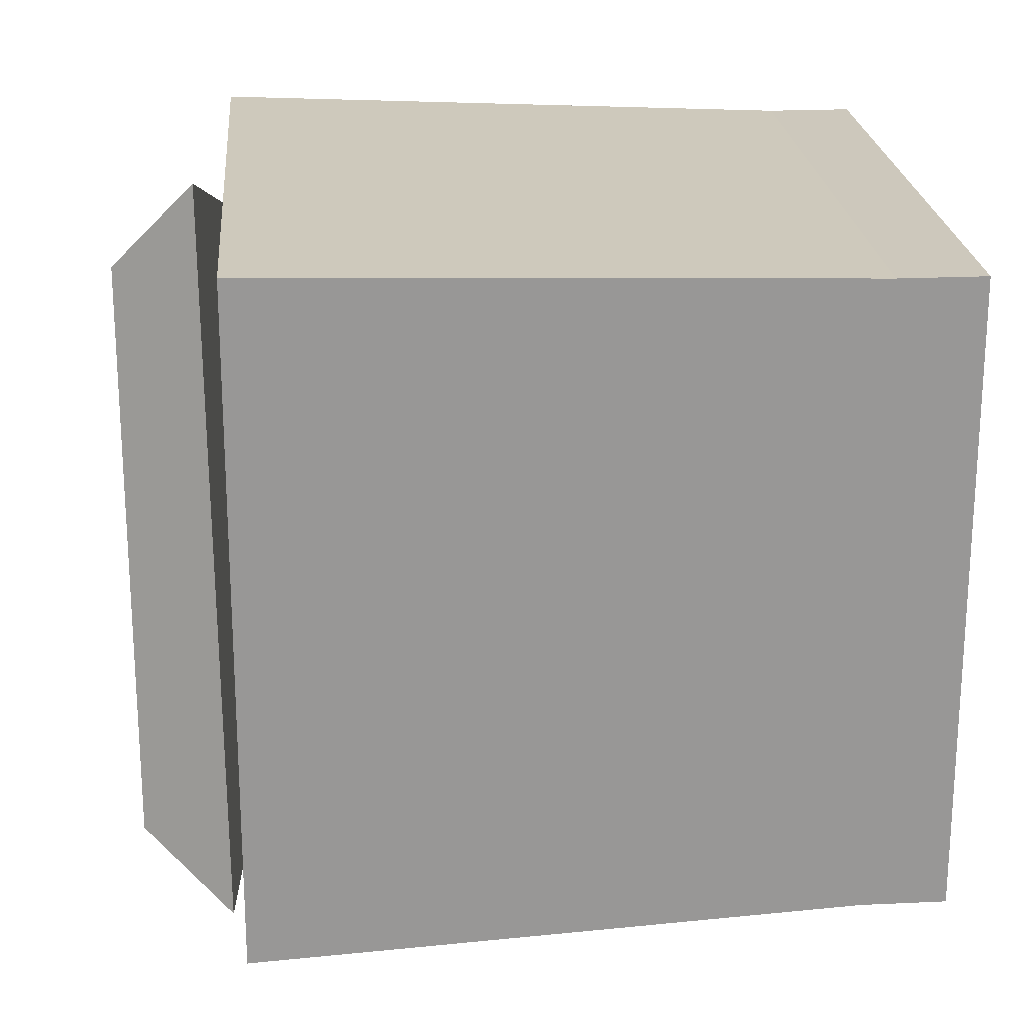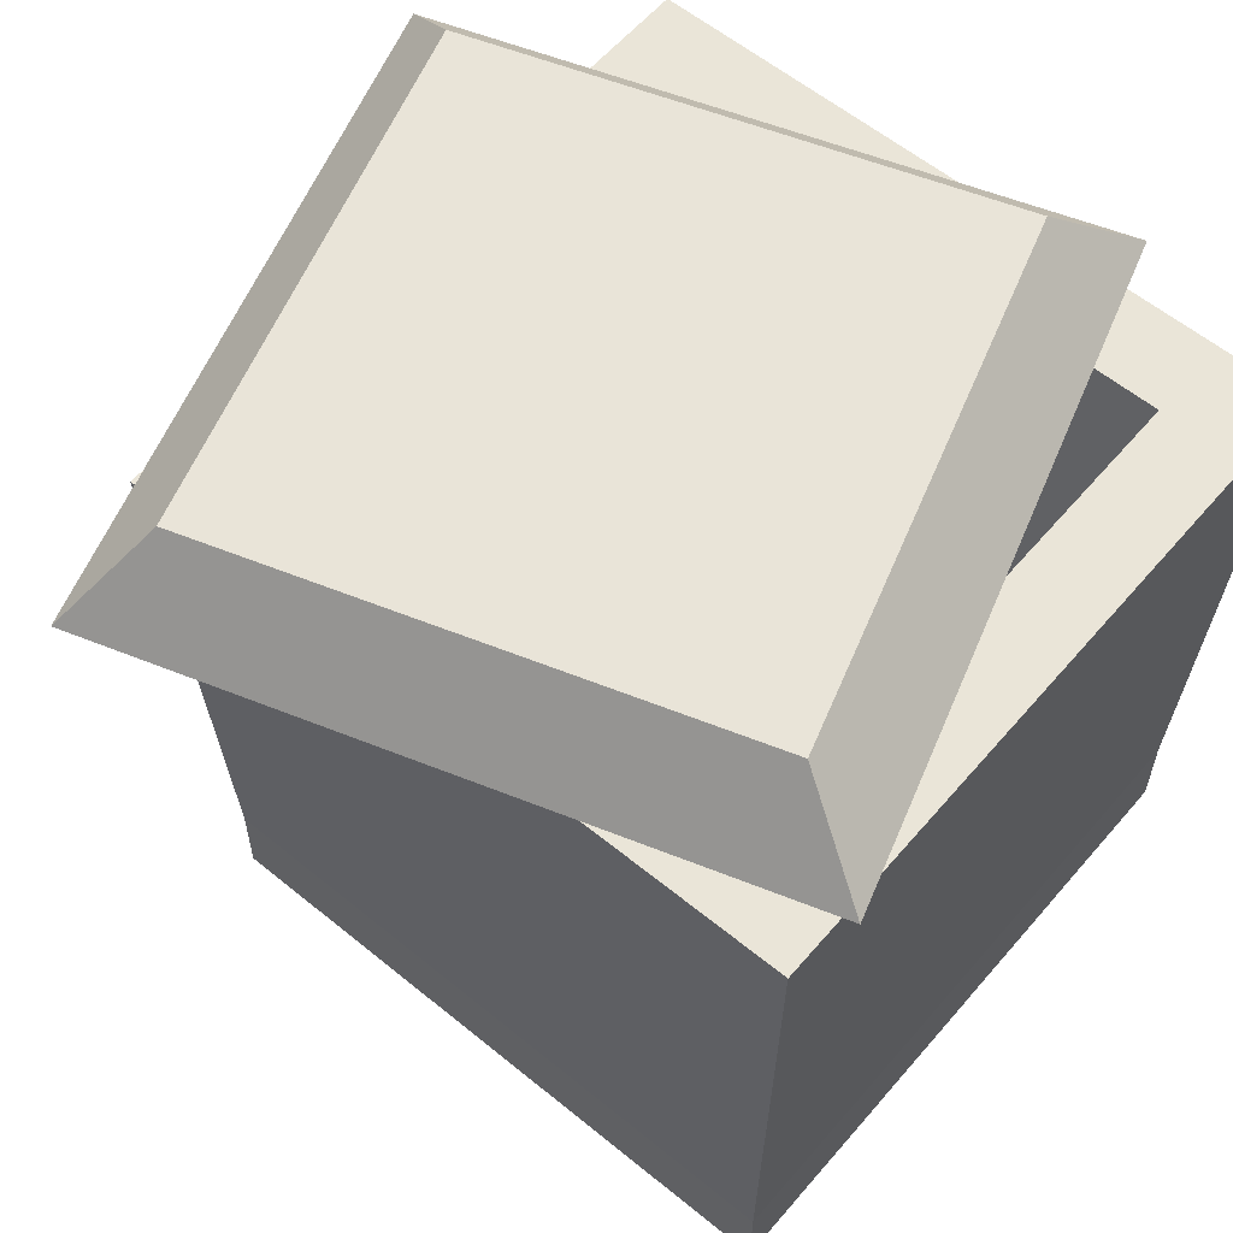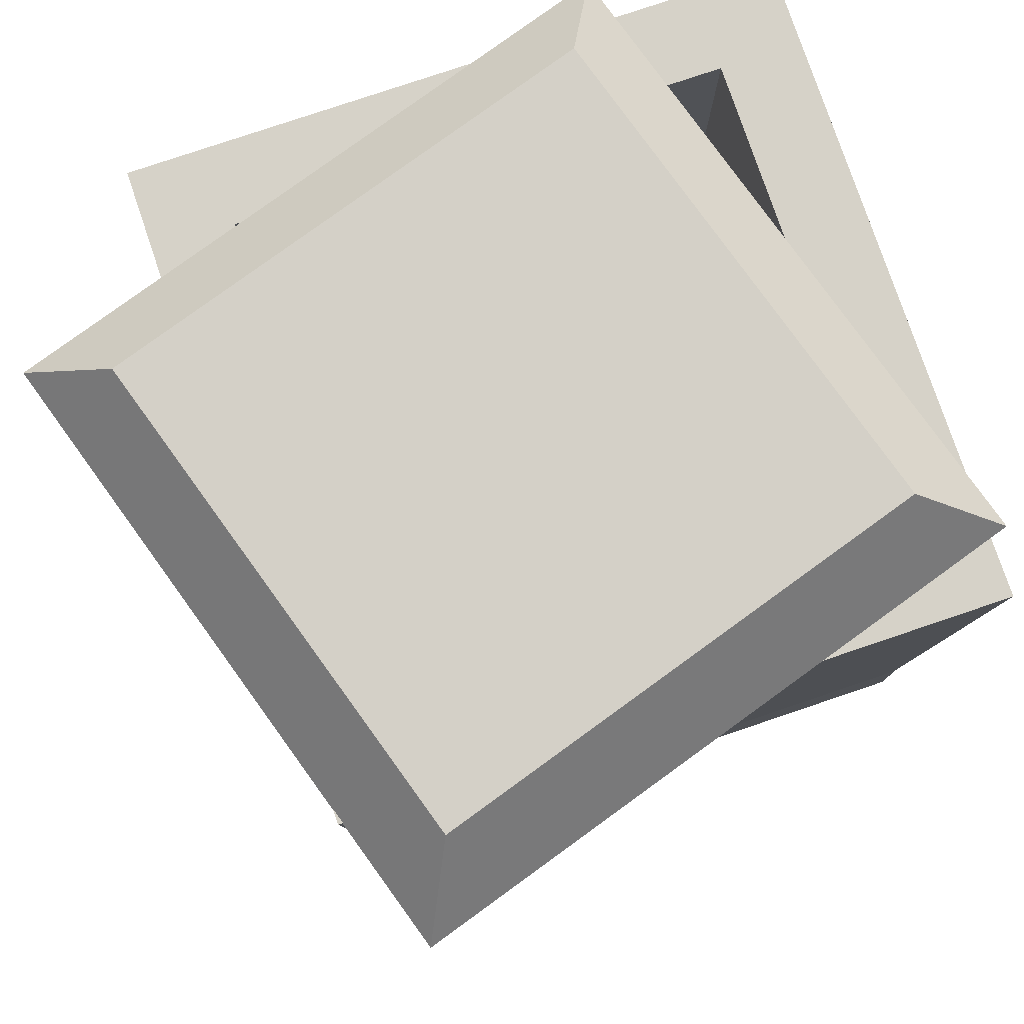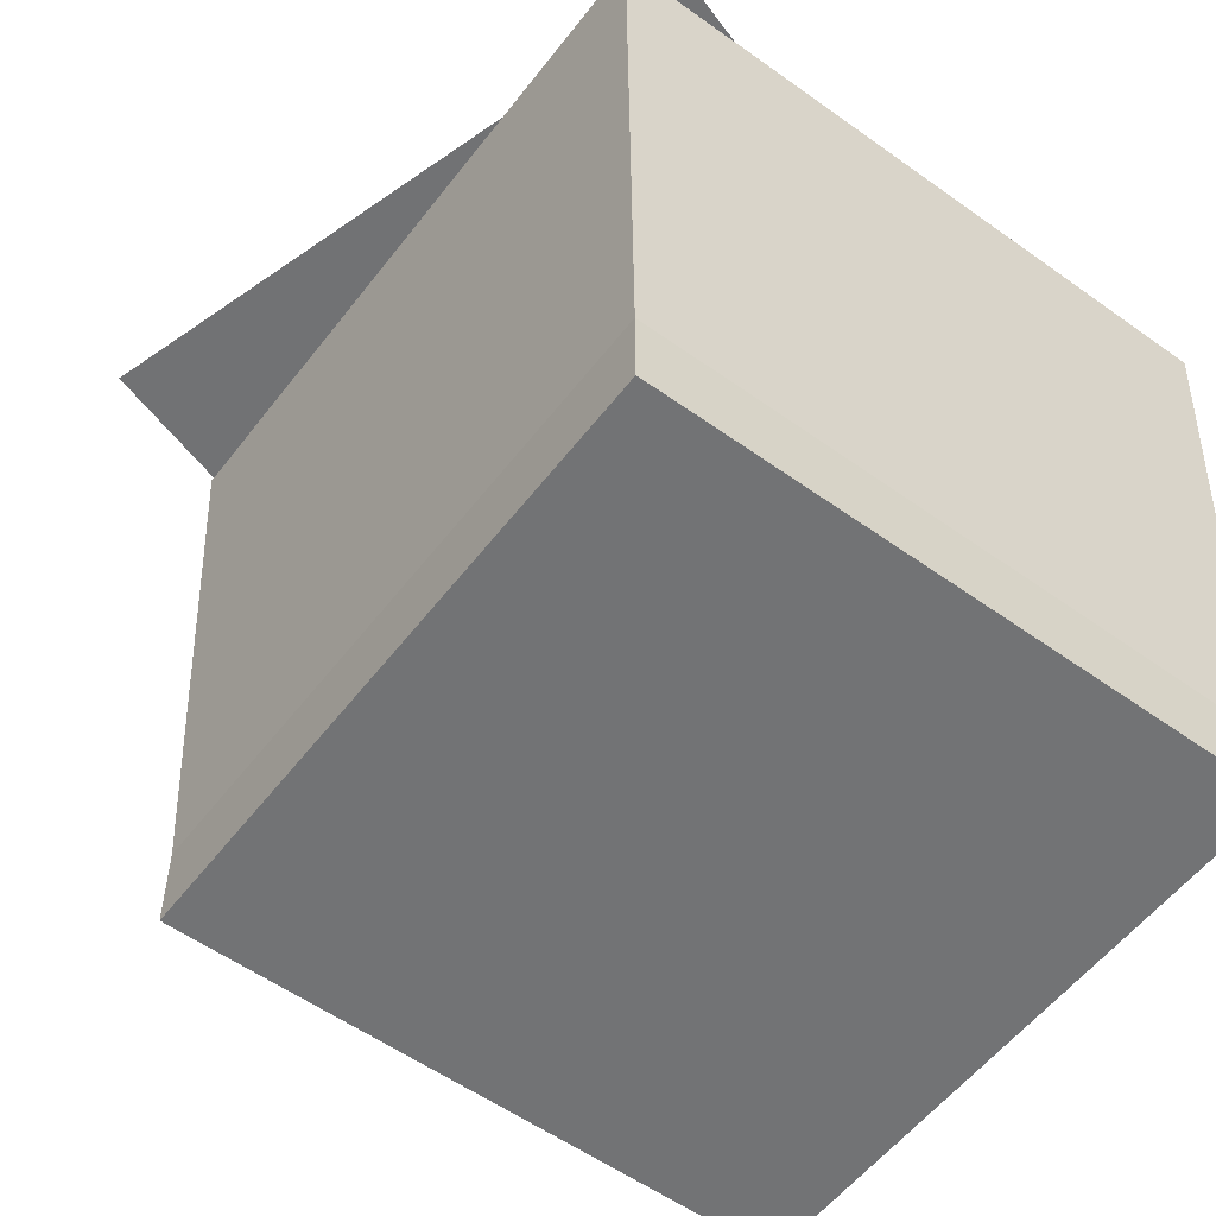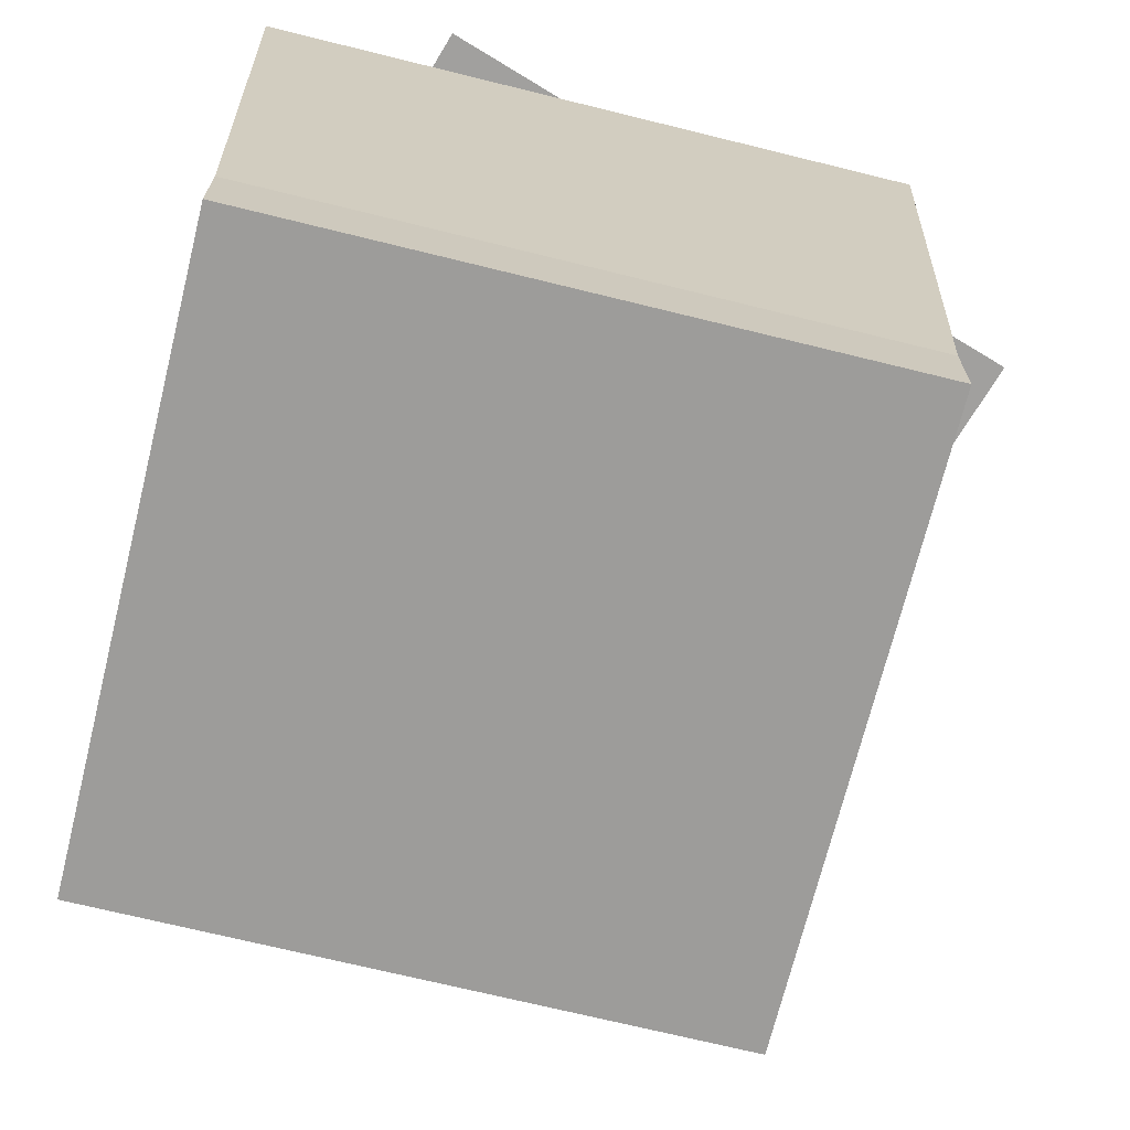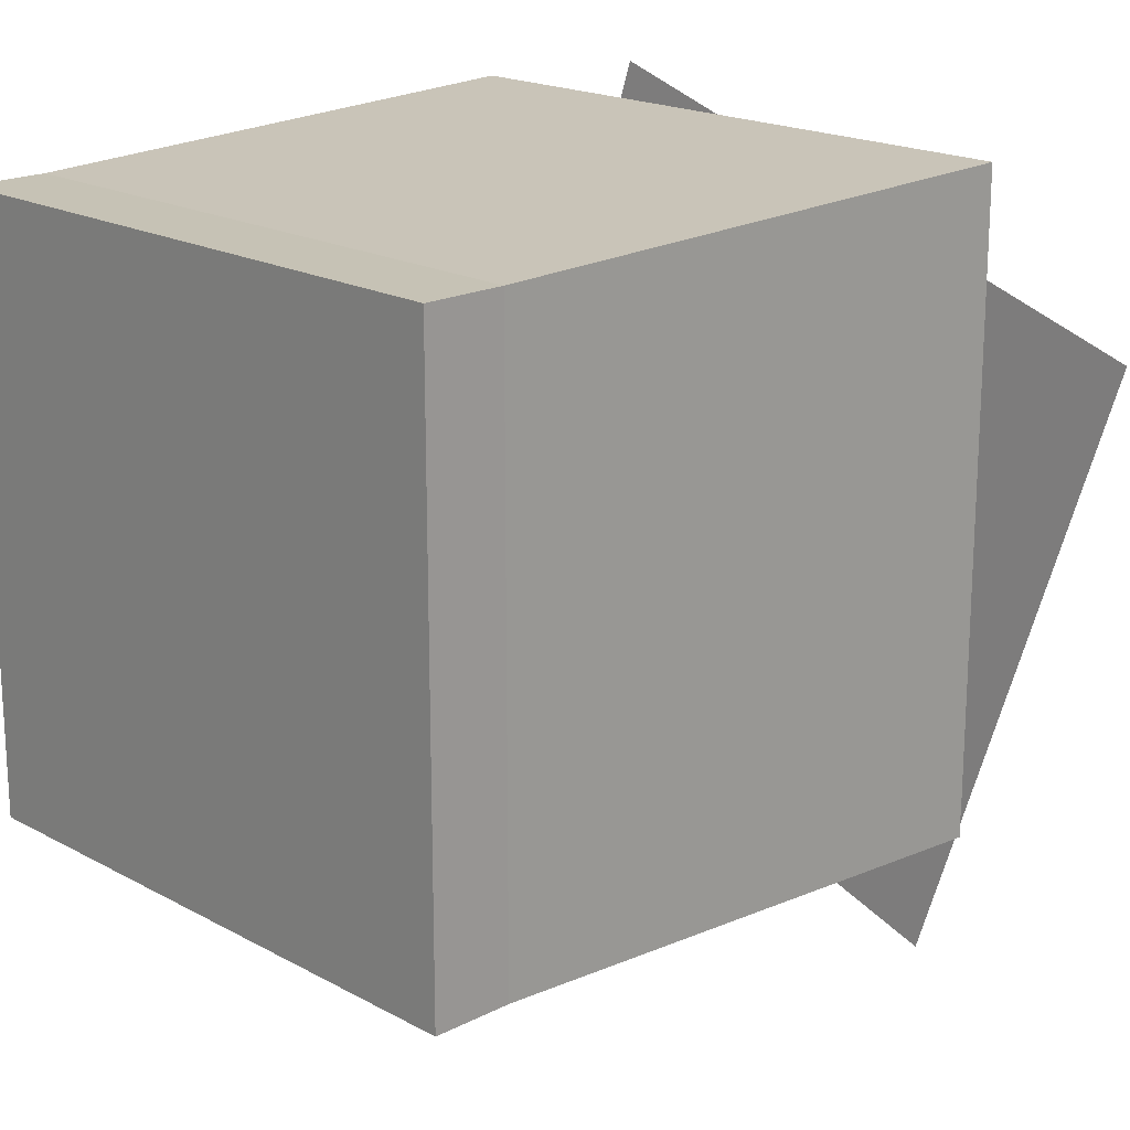
<metadata>
{"format":"obj","ext":"obj","renderer":"f3d","projection":"perspective","resolution":1024,"background":"white","views":[{"elev":22.1,"azim":-94.7,"up":"+Z"},{"elev":58.8,"azim":-139.8,"up":"+Y"},{"elev":78.2,"azim":161.3,"up":"+Y"},{"elev":-55.7,"azim":-127.0,"up":"+Y"},{"elev":-70.1,"azim":-13.9,"up":"+Y"},{"elev":18.9,"azim":45.9,"up":"+Z"}]}
</metadata>
<code>
o Cube
v 0.935 0 -0.935
v 0.935 0.25 -0.935
v 0.935 0 0.935
v 0.935 0.25 0.935
v -0.935 0 -0.935
v -0.935 0.25 -0.935
v -0.935 0 0.935
v -0.935 0.25 0.935
v -0.935 0.25 0
v 0.935 0 0
v -0.935 0 0
v 0.935 0.25 0
v 0 0.25 -0.935
v 0 0 0.935
v 0 0.25 0.935
v 0 0 -0.935
v 0 0.25 0
v 0 0 0
v -0.935 0.25 0.7013
v 0.935 0 0.7013
v -0.935 0 0.7013
v 0.935 0.25 0.7013
v 0 0.25 0.7013
v 0 0 0.7013
v -0.935 0 -0.7013
v 0.935 0.25 -0.7013
v -0.935 0.25 -0.7013
v 0.935 0 -0.7013
v 0 0 -0.7013
v 0 0.25 -0.7013
v -0.7013 0.25 -0.935
v -0.7013 0 0.935
v -0.7013 0.25 0
v -0.7013 0.25 0.935
v -0.7013 0 -0.935
v -0.7013 0 0
v -0.7013 0.25 0.7013
v -0.7013 0 0.7013
v -0.7013 0.25 -0.7013
v -0.7013 0 -0.7013
v 0.7013 0.25 0.935
v 0.7013 0 -0.935
v 0.7013 0 0
v 0.7013 0.25 -0.935
v 0.7013 0 0.935
v 0.7013 0.25 0
v 0.7013 0 0.7013
v 0.7013 0.25 0.7013
v 0.7013 0 -0.7013
v 0.7013 0.25 -0.7013
v -1 2 0.75
v -1 2 1
v -0.75 2 -1
v -1 2 -1
v 0.75 2 1
v 1 2 1
v 1 2 -0.75
v 1 2 -1
v -1 2 -0.75
v -1 2 0
v 1 2 0.75
v 1 2 0
v -0.75 2 0
v 0.75 2 -1
v 0 2 -1
v -0.75 2 1
v 0 2 1
v 0 2 0.75
v -0.75 2 0.75
v 0.75 2 0.75
v 0 2 -0.75
v -0.75 2 -0.75
v 0.75 2 -0.75
v 0.75 2 0
v -0.4548 2.073 1.101
v -0.3125 2.314 0.8301
v -1.047 2.03 -0.8092
v -0.7799 2.28 -0.6769
v 1.455 2.032 0.5091
v 1.195 2.281 0.3634
v 0.863 1.988 -1.401
v 0.7273 2.247 -1.144
f 38 21 7 32
f 34 32 7 8
f 27 25 5 6
f 33 37 69 63
f 22 20 3 4
f 44 42 1 2
f 26 28 10 12
f 41 15 67 55
f 19 21 11 9
f 40 25 11 36
f 49 29 18 43
f 39 30 17 33
f 31 35 16 13
f 27 6 54 59
f 41 45 14 15
f 47 24 14 45
f 43 18 24 47
f 33 17 23 37
f 8 7 21 19
f 12 10 20 22
f 50 30 71 73
f 36 11 21 38
f 6 31 53 54
f 42 16 29 49
f 35 5 25 40
f 26 12 62 57
f 2 1 28 26
f 9 11 25 27
f 16 35 40 29
f 4 41 55 56
f 18 36 38 24
f 12 22 61 62
f 8 19 51 52
f 6 5 35 31
f 15 34 66 67
f 29 40 36 18
f 15 14 32 34
f 24 38 32 14
f 34 8 52 66
f 1 42 49 28
f 17 46 48 23
f 10 43 47 20
f 20 47 45 3
f 4 3 45 41
f 28 49 43 10
f 30 50 46 17
f 13 16 42 44
f 48 46 74 70
f 70 61 56 55
f 73 57 62 74
f 69 68 67 66
f 74 62 61 70
f 53 65 71 72
f 64 58 57 73
f 54 53 72 59
f 60 63 69 51
f 51 69 66 52
f 59 72 63 60
f 65 64 73 71
f 68 70 55 67
f 19 9 60 51
f 37 23 68 69
f 2 26 57 58
f 46 50 73 74
f 31 13 65 53
f 9 27 59 60
f 30 39 72 71
f 44 2 58 64
f 23 48 70 68
f 13 44 64 65
f 39 33 63 72
f 22 4 56 61
f 75 76 78 77
f 77 78 82 81
f 81 82 80 79
f 79 80 76 75
f 77 81 79 75
f 82 78 76 80

</code>
